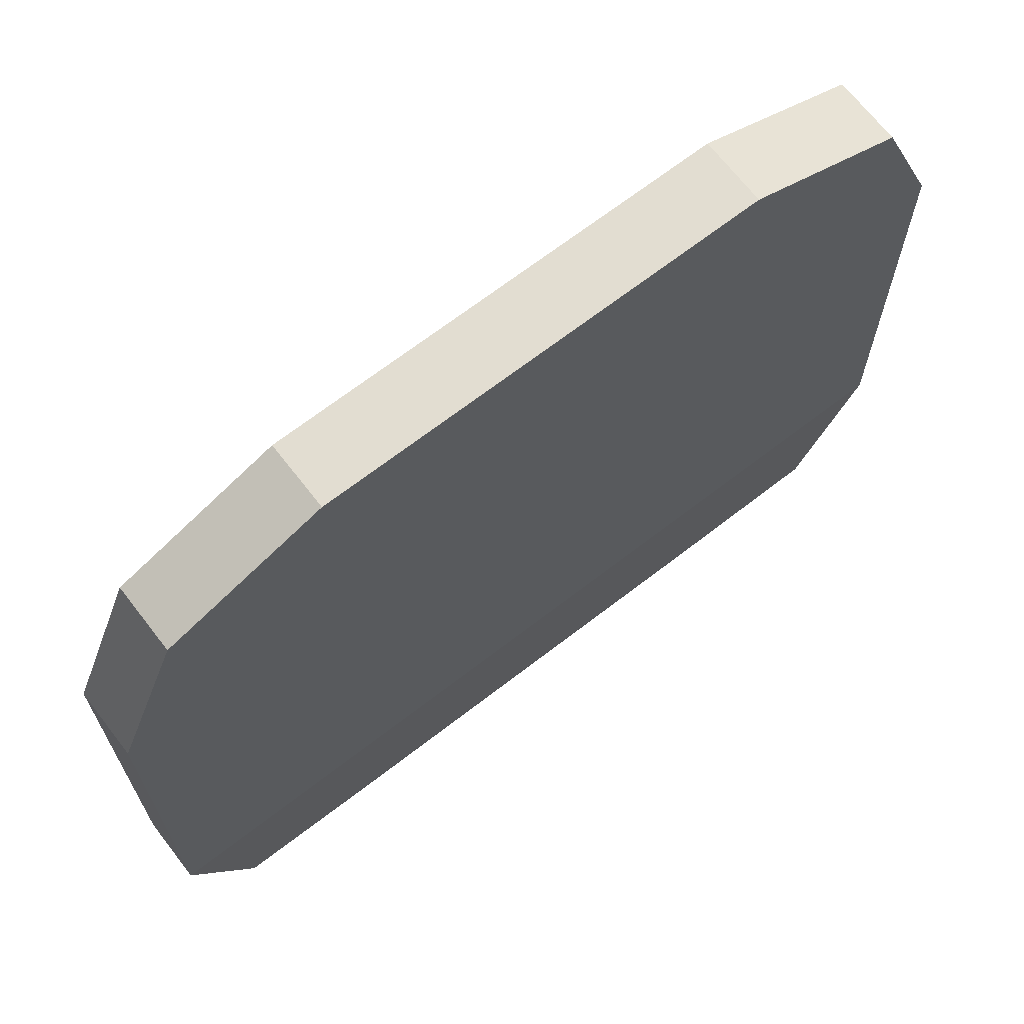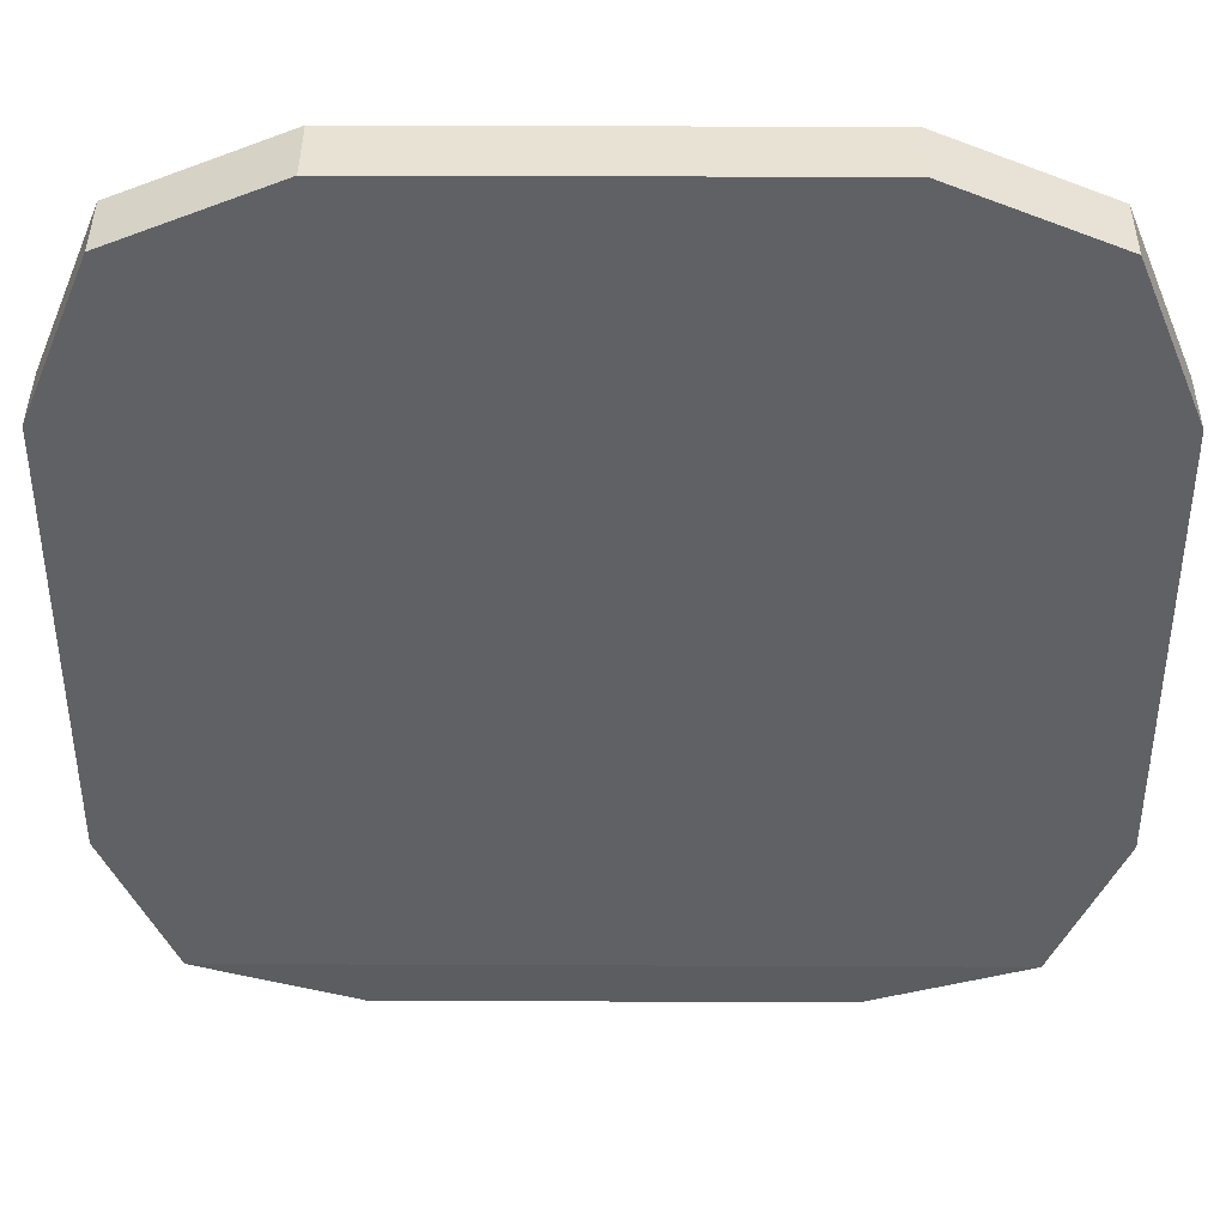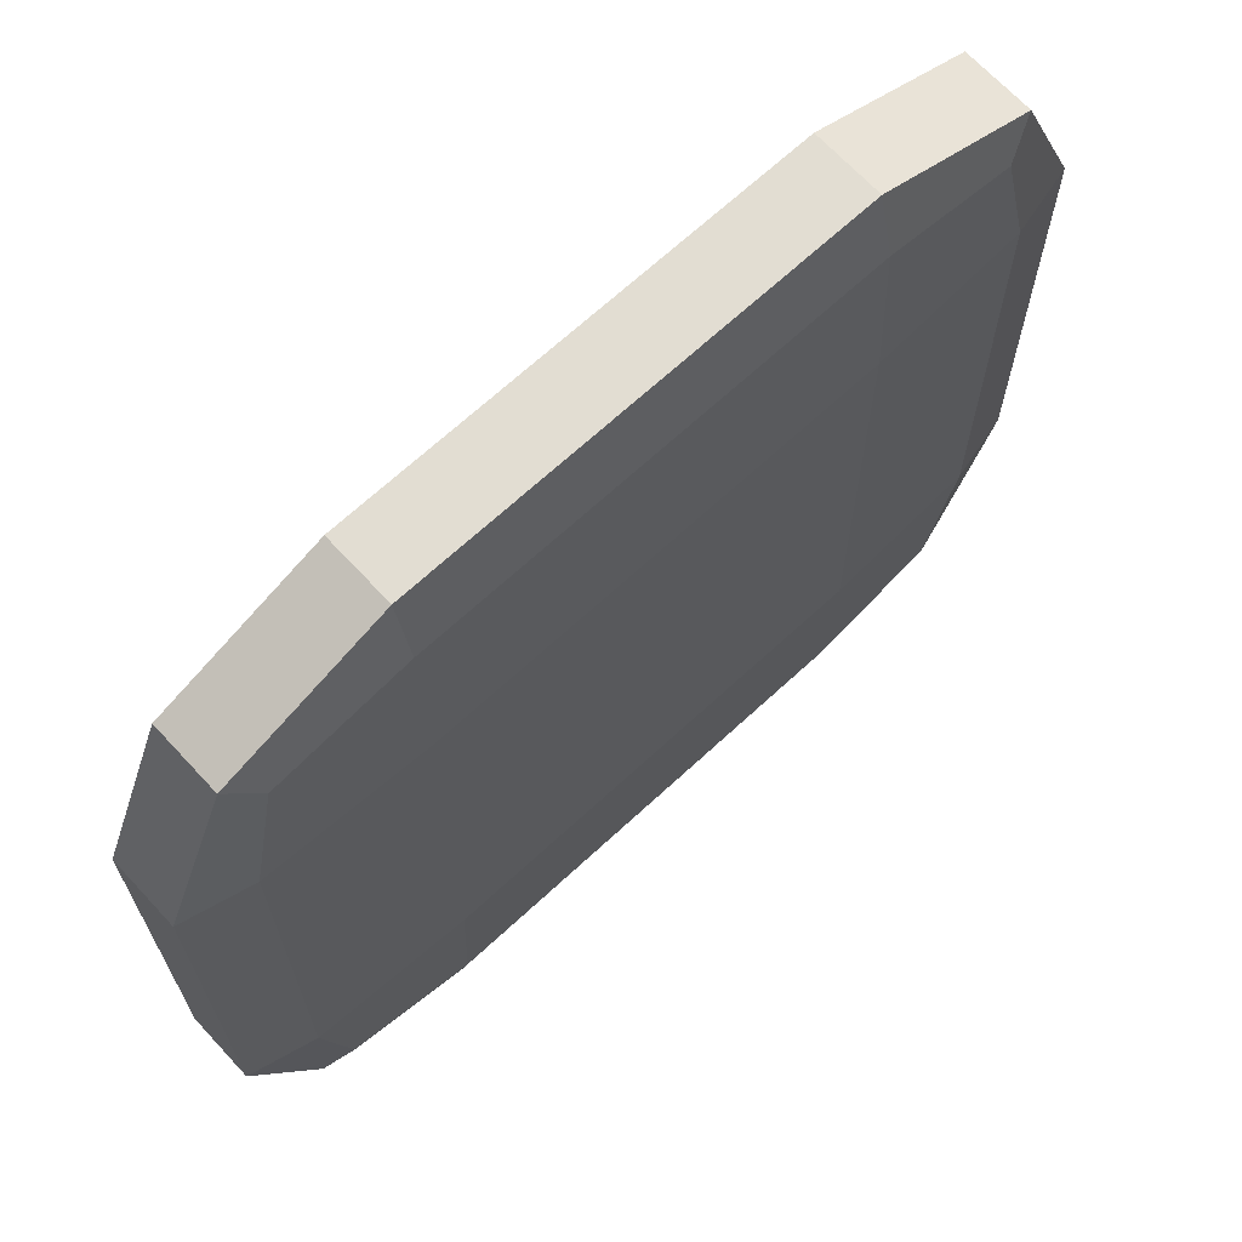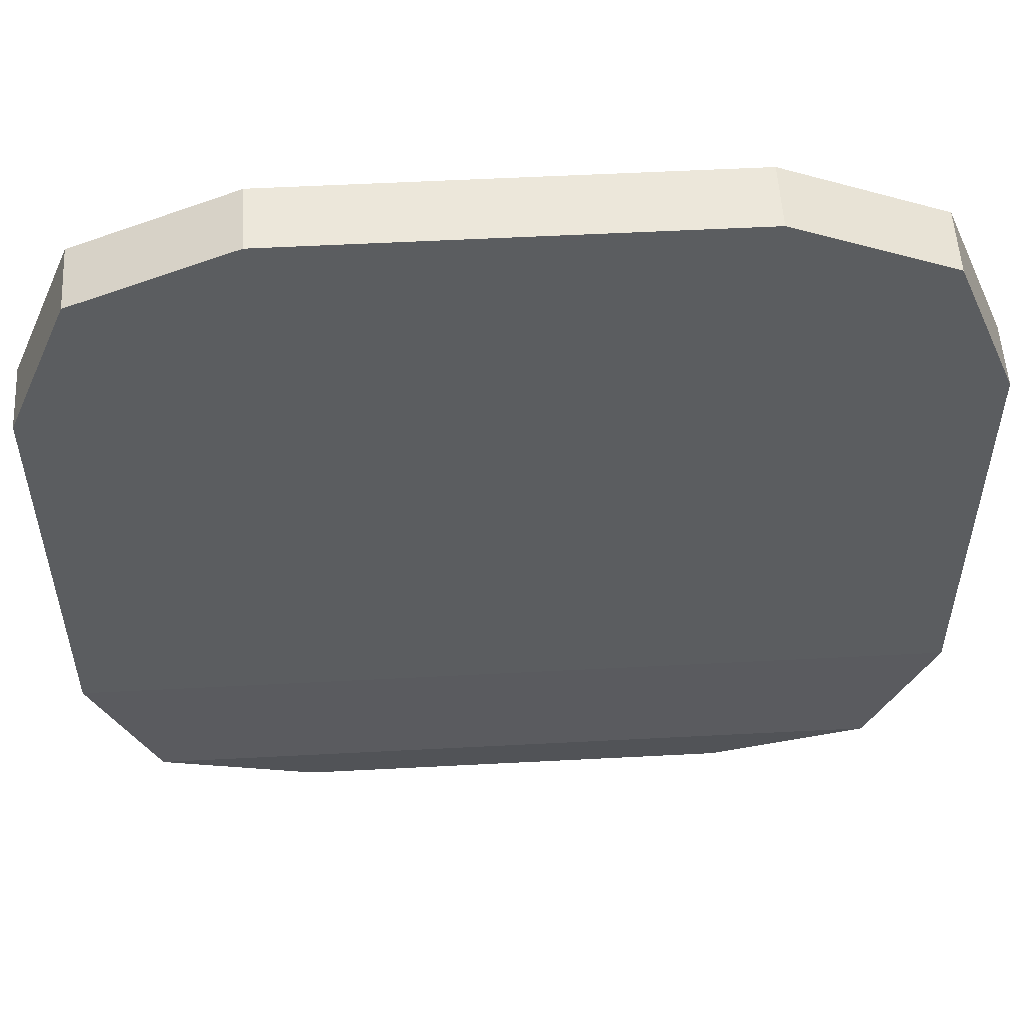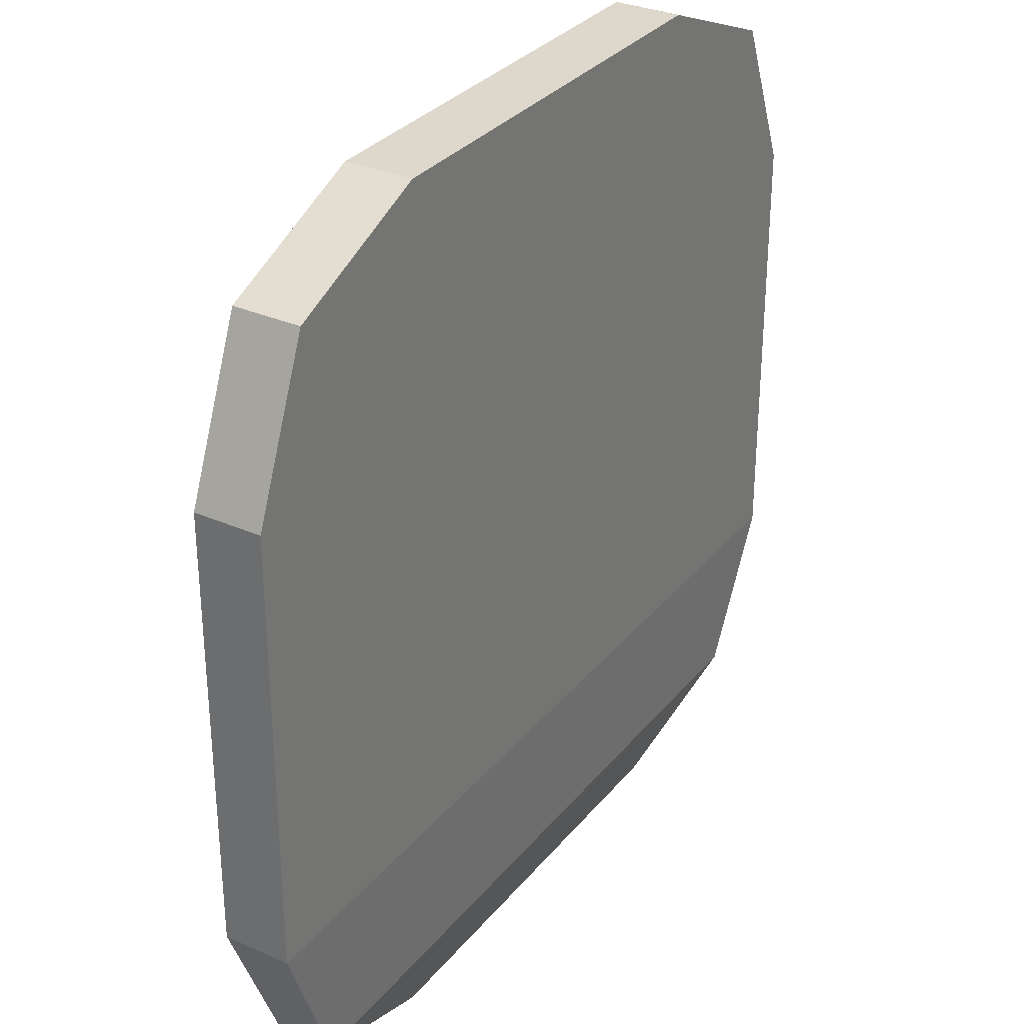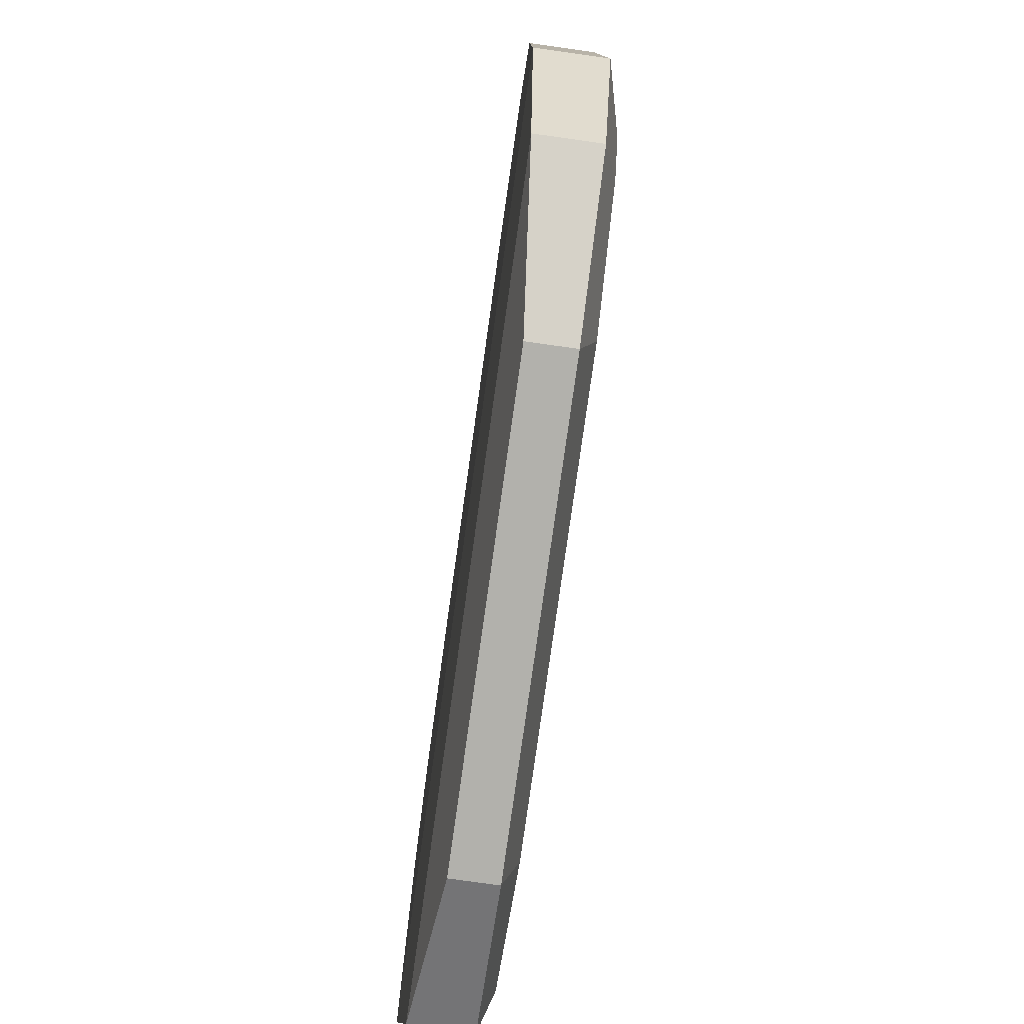
<metadata>
{"format":"obj","ext":"obj","renderer":"f3d","projection":"perspective","resolution":1024,"background":"white","views":[{"elev":68.5,"azim":-37.7,"up":"+Z"},{"elev":40.8,"azim":0.3,"up":"+Z"},{"elev":68.1,"azim":137.2,"up":"+Z"},{"elev":54.1,"azim":-3.2,"up":"+Z"},{"elev":31.4,"azim":-57.9,"up":"+Z"},{"elev":-78.9,"azim":82.0,"up":"+Z"}]}
</metadata>
<code>
o Cube
v 0.5 0.15 -1
v 0.5 0.2 -0.5
v 1 0.15 -0.5
v 0.5 0.1854 -0.8536
v 0.7887 0.1789 -0.7887
v 0.8536 0.1854 -0.5
v 0.8536 0.15 -0.8536
v 0.5 0.05 -1
v 1 0 -0.5
v 0.8536 0.01465 -0.8536
v 1 0.15 0.5
v 0.5 0.2 0.5
v 0.5 0.15 1
v 0.8536 0.1854 0.5
v 0.7887 0.1789 0.7887
v 0.5 0.1854 0.8536
v 0.8536 0.15 0.8536
v 1 0 0.5
v 0.5 0 1
v 0.8536 0 0.8536
v -0.5 0.15 -1
v -1 0.15 -0.5
v -0.5 0.2 -0.5
v -0.8536 0.15 -0.8536
v -0.7887 0.1789 -0.7887
v -0.8536 0.1854 -0.5
v -0.5 0.1854 -0.8536
v -0.5 0.05 -1
v -1 0 -0.5
v -0.8536 0.01465 -0.8536
v -1 0.15 0.5
v -0.5 0.15 1
v -0.5 0.2 0.5
v -0.8536 0.15 0.8536
v -0.7887 0.1789 0.7887
v -0.5 0.1854 0.8536
v -0.8536 0.1854 0.5
v -0.5 0 1
v -1 0 0.5
v -0.8536 0 0.8536
f 29 9 18 20 19 38 40 39
f 39 31 22 29
f 19 13 32 38
f 2 23 33 12
f 9 3 11 18
f 1 4 5 7
f 2 6 5 4
f 3 7 5 6
f 11 14 15 17
f 12 16 15 14
f 13 17 15 16
f 21 24 25 27
f 22 26 25 24
f 23 27 25 26
f 31 34 35 37
f 32 36 35 34
f 33 37 35 36
f 9 29 30 10
f 10 30 28 8
f 3 9 10 7
f 7 10 8 1
f 38 32 34 40
f 40 34 31 39
f 13 19 20 17
f 17 20 18 11
f 21 28 30 24
f 24 30 29 22
f 12 33 36 16
f 16 36 32 13
f 2 12 14 6
f 6 14 11 3
f 33 23 26 37
f 37 26 22 31
f 23 2 4 27
f 27 4 1 21
f 28 21 1 8

</code>
